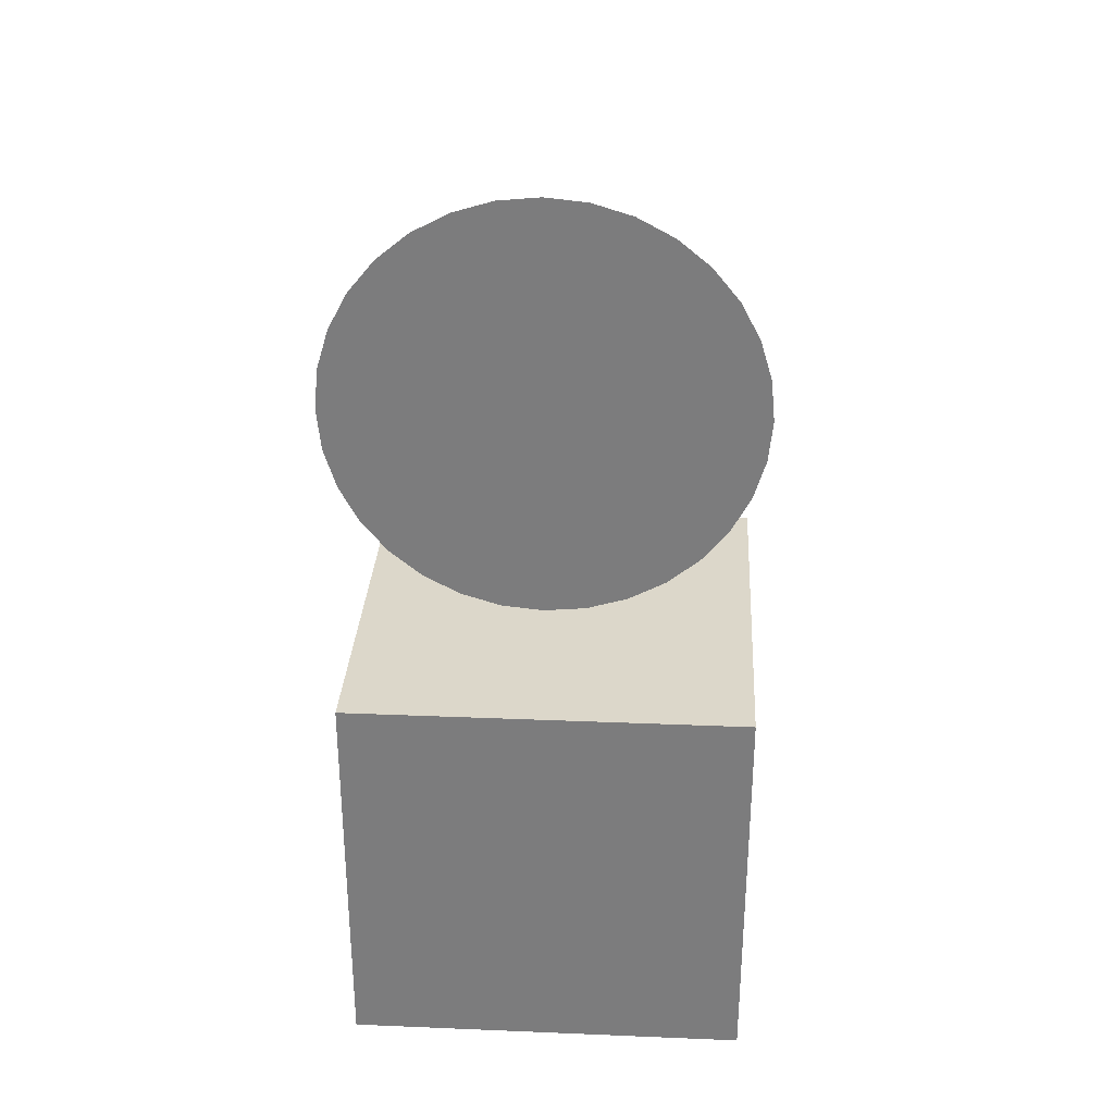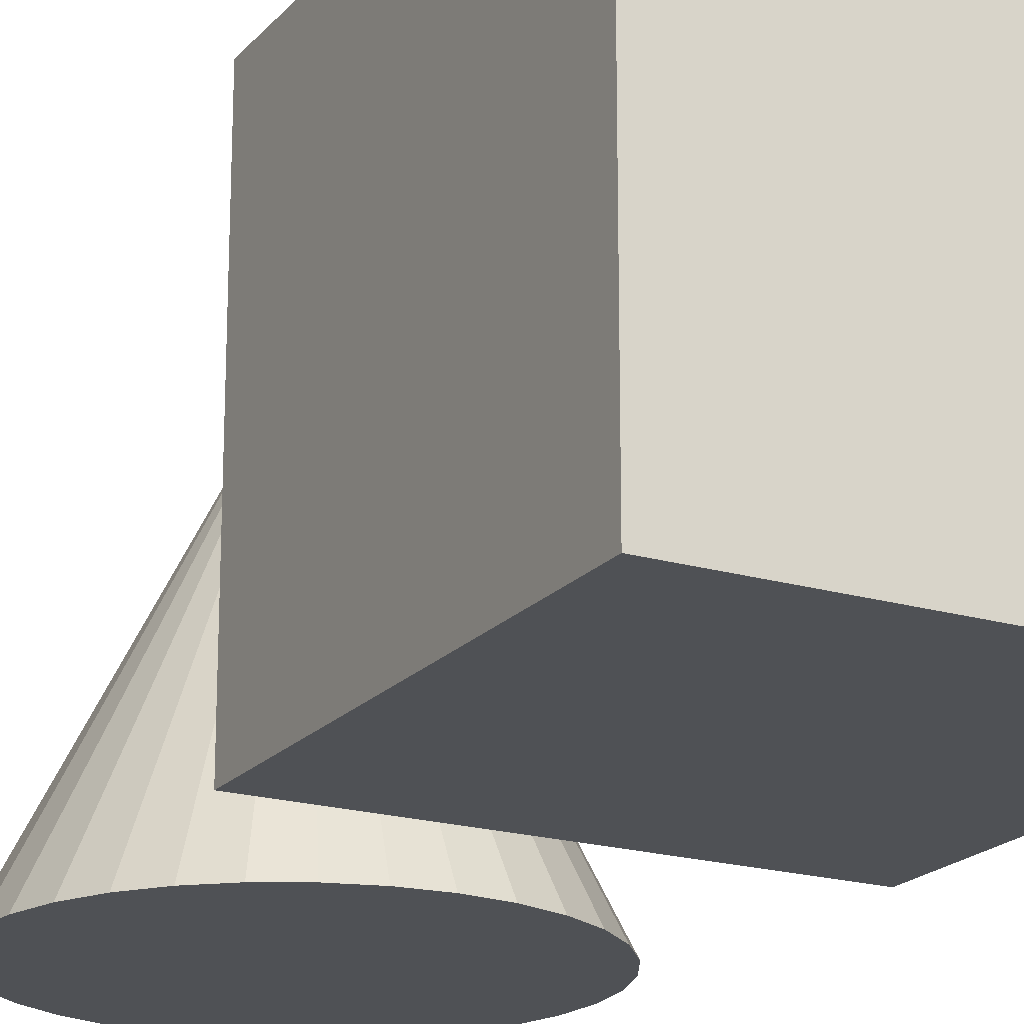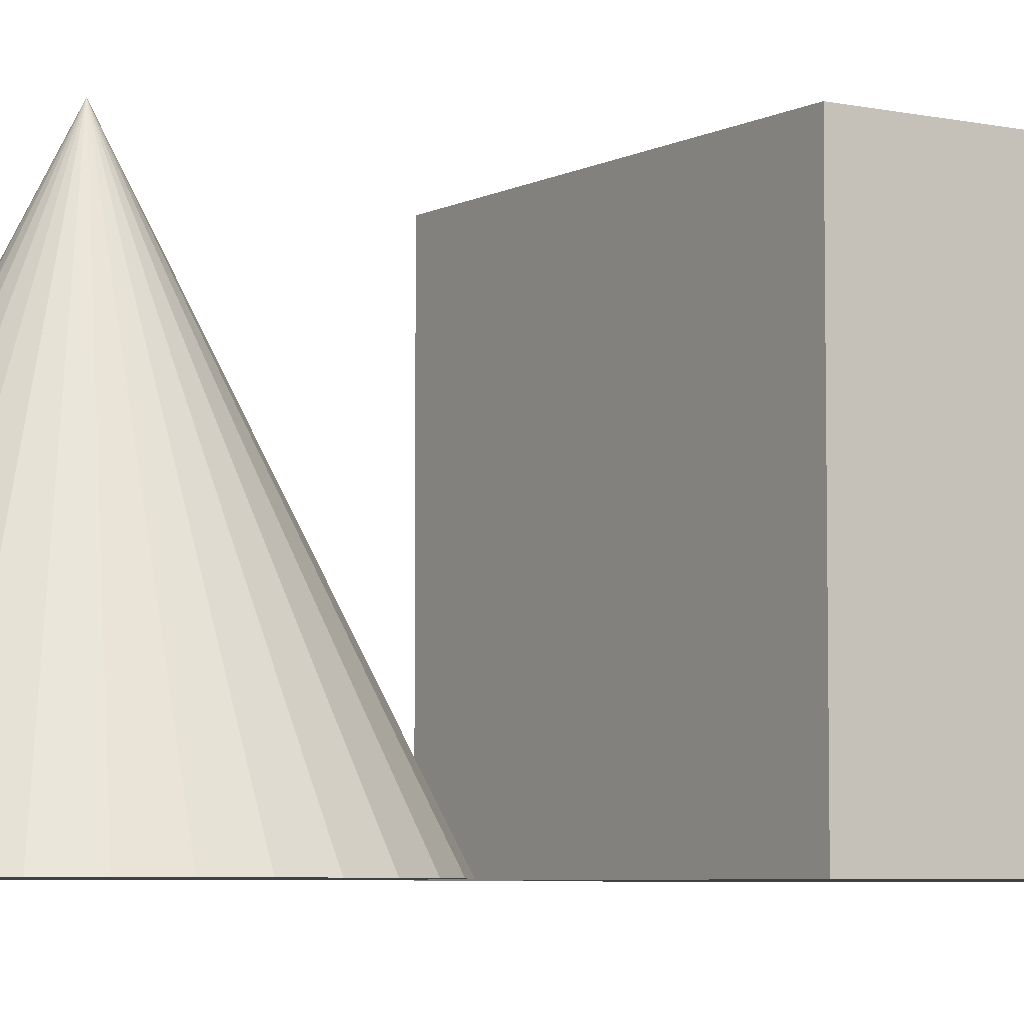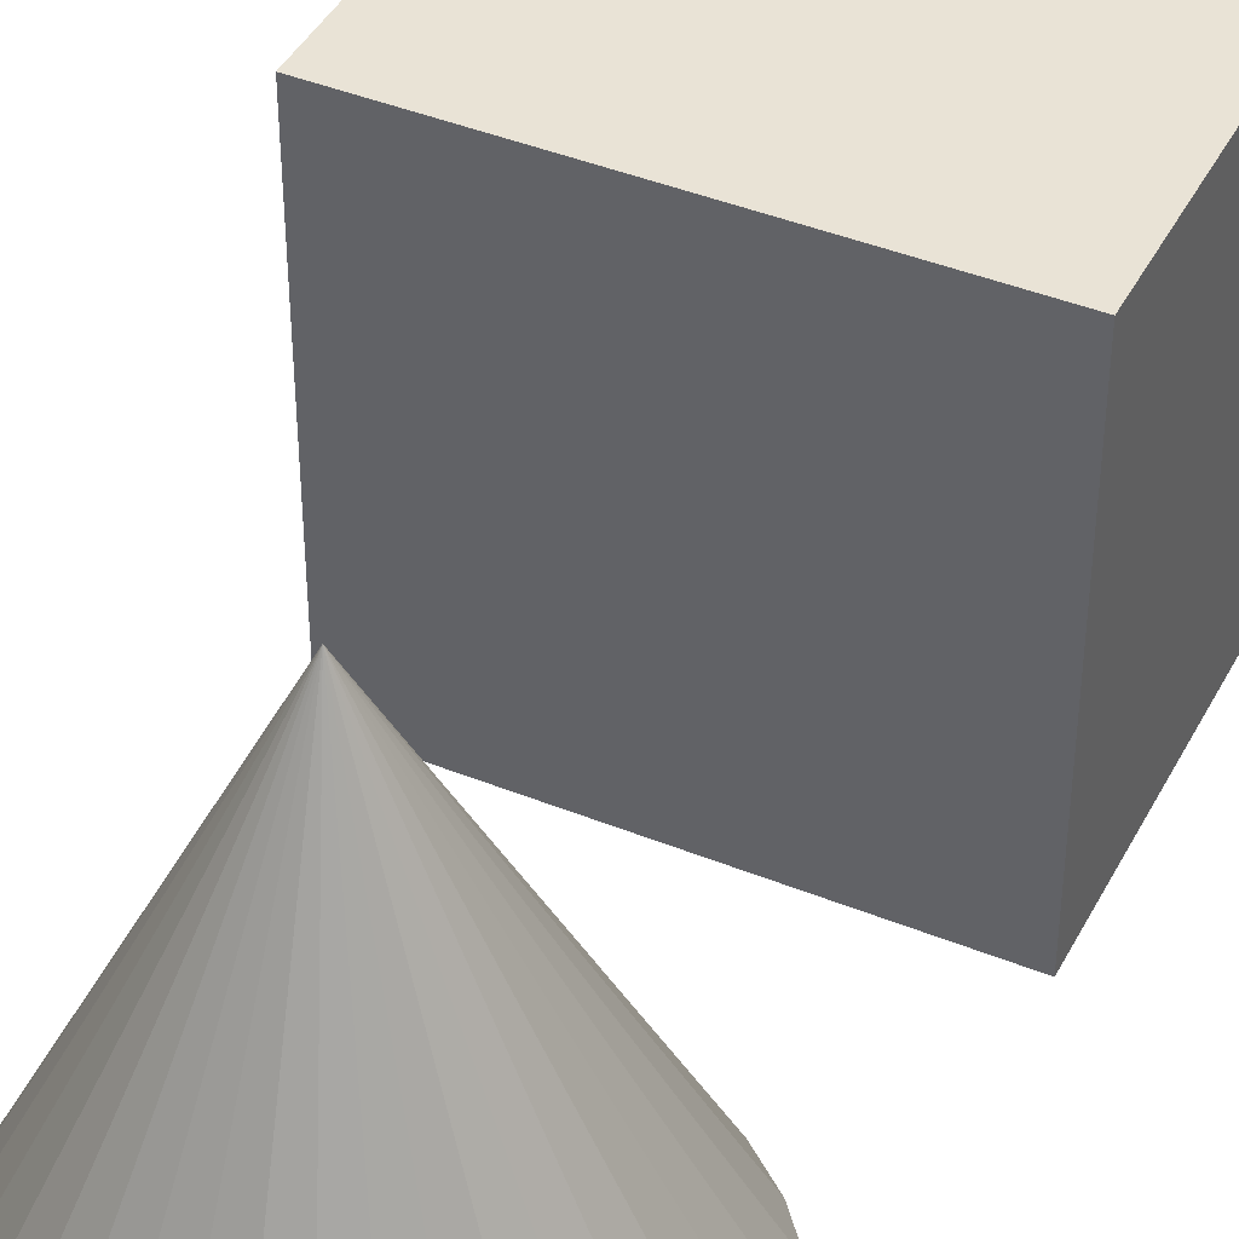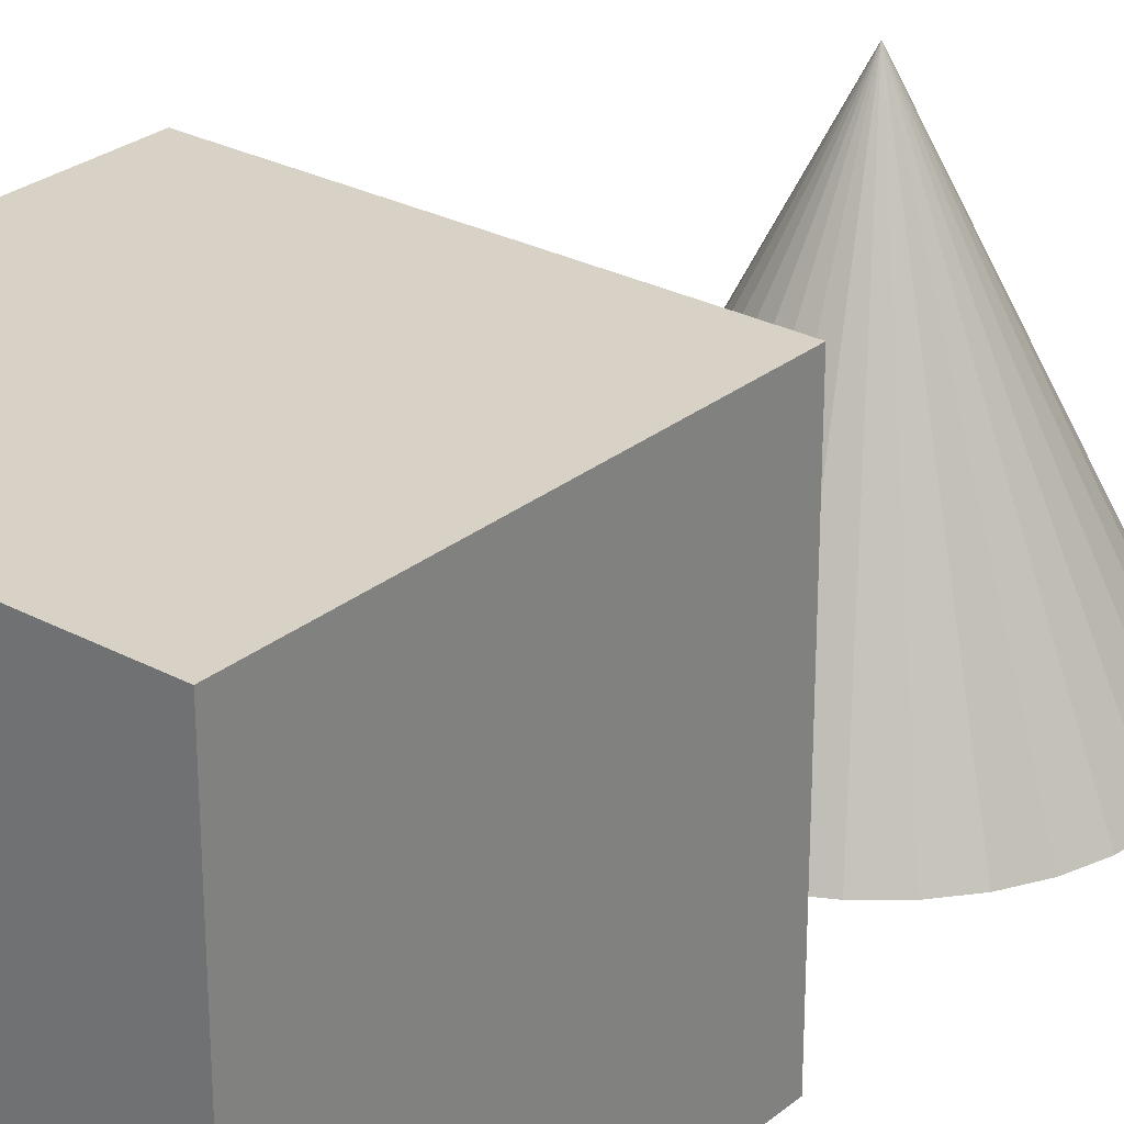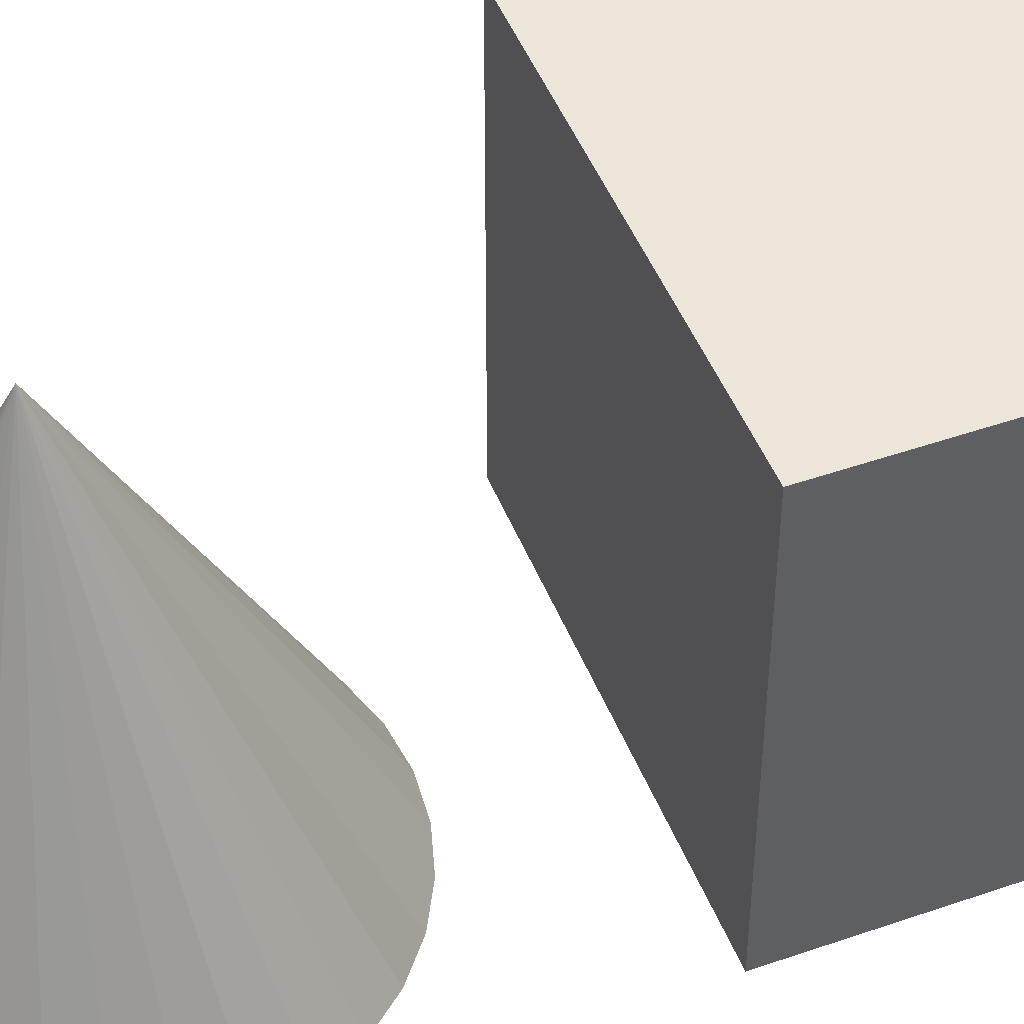
<metadata>
{"format":"obj","ext":"obj","renderer":"f3d","projection":"perspective","resolution":1024,"background":"white","views":[{"elev":30.7,"azim":3.4,"up":"+Z"},{"elev":-20.0,"azim":151.5,"up":"+Y"},{"elev":-5.7,"azim":56.8,"up":"+Y"},{"elev":42.1,"azim":25.9,"up":"+Y"},{"elev":27.5,"azim":-140.7,"up":"+Y"},{"elev":48.0,"azim":68.7,"up":"+Y"}]}
</metadata>
<code>
o Cube
v -1 -1 -1.098
v -1 1 -1.098
v -1 -1 -3.098
v -1 1 -3.098
v 1 -1 -1.098
v 1 1 -1.098
v 1 -1 -3.098
v 1 1 -3.098
f 1 2 4 3
f 3 4 8 7
f 7 8 6 5
f 5 6 2 1
f 3 7 5 1
f 8 4 2 6
o Cone
v 0 -1 -0.4831
v 0.1951 -1 -0.4639
v 0.3827 -1 -0.407
v 0.5556 -1 -0.3146
v 0.7071 -1 -0.1902
v 0.8315 -1 -0.03866
v 0.9239 -1 0.1342
v 0.9808 -1 0.3218
v 1 -1 0.5169
v 0.9808 -1 0.712
v 0.9239 -1 0.8996
v 0.8315 -1 1.072
v 0.7071 -1 1.224
v 0.5556 -1 1.348
v 0.3827 -1 1.441
v 0.1951 -1 1.498
v -0 -1 1.517
v -0.1951 -1 1.498
v -0.3827 -1 1.441
v -0.5556 -1 1.348
v -0.7071 -1 1.224
v -0.8315 -1 1.072
v -0.9239 -1 0.8996
v 0 1 0.5169
v -0.9808 -1 0.712
v -1 -1 0.5169
v -0.9808 -1 0.3218
v -0.9239 -1 0.1342
v -0.8315 -1 -0.03867
v -0.7071 -1 -0.1902
v -0.5556 -1 -0.3146
v -0.3827 -1 -0.407
v -0.1951 -1 -0.4639
f 9 32 10
f 10 32 11
f 11 32 12
f 12 32 13
f 13 32 14
f 14 32 15
f 15 32 16
f 16 32 17
f 17 32 18
f 18 32 19
f 19 32 20
f 20 32 21
f 21 32 22
f 22 32 23
f 23 32 24
f 24 32 25
f 25 32 26
f 26 32 27
f 27 32 28
f 28 32 29
f 29 32 30
f 30 32 31
f 31 32 33
f 33 32 34
f 34 32 35
f 35 32 36
f 36 32 37
f 37 32 38
f 38 32 39
f 39 32 40
f 40 32 41
f 41 32 9
f 9 10 11 12 13 14 15 16 17 18 19 20 21 22 23 24 25 26 27 28 29 30 31 33 34 35 36 37 38 39 40 41

</code>
